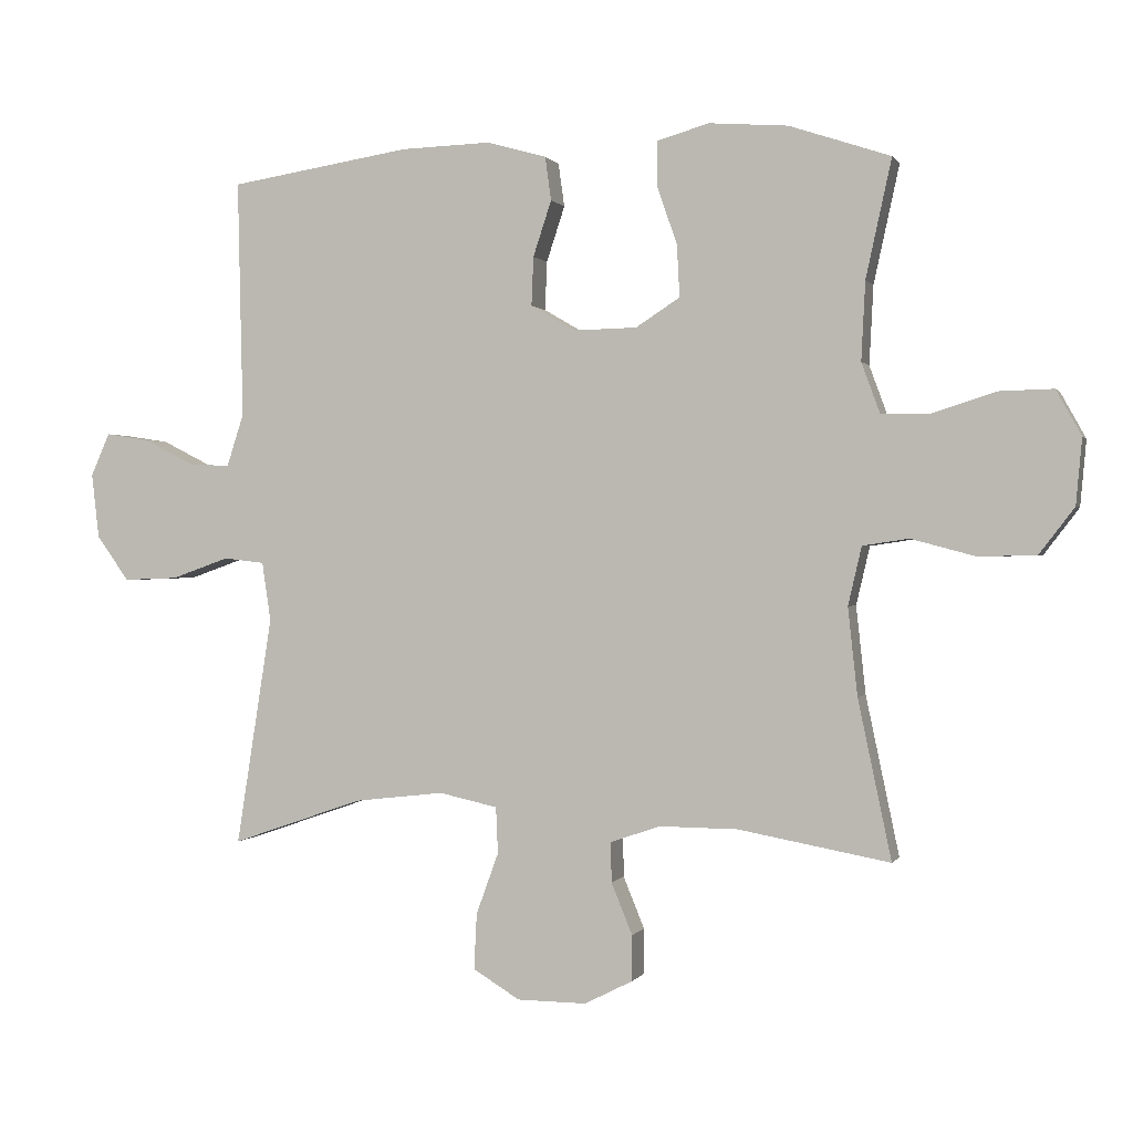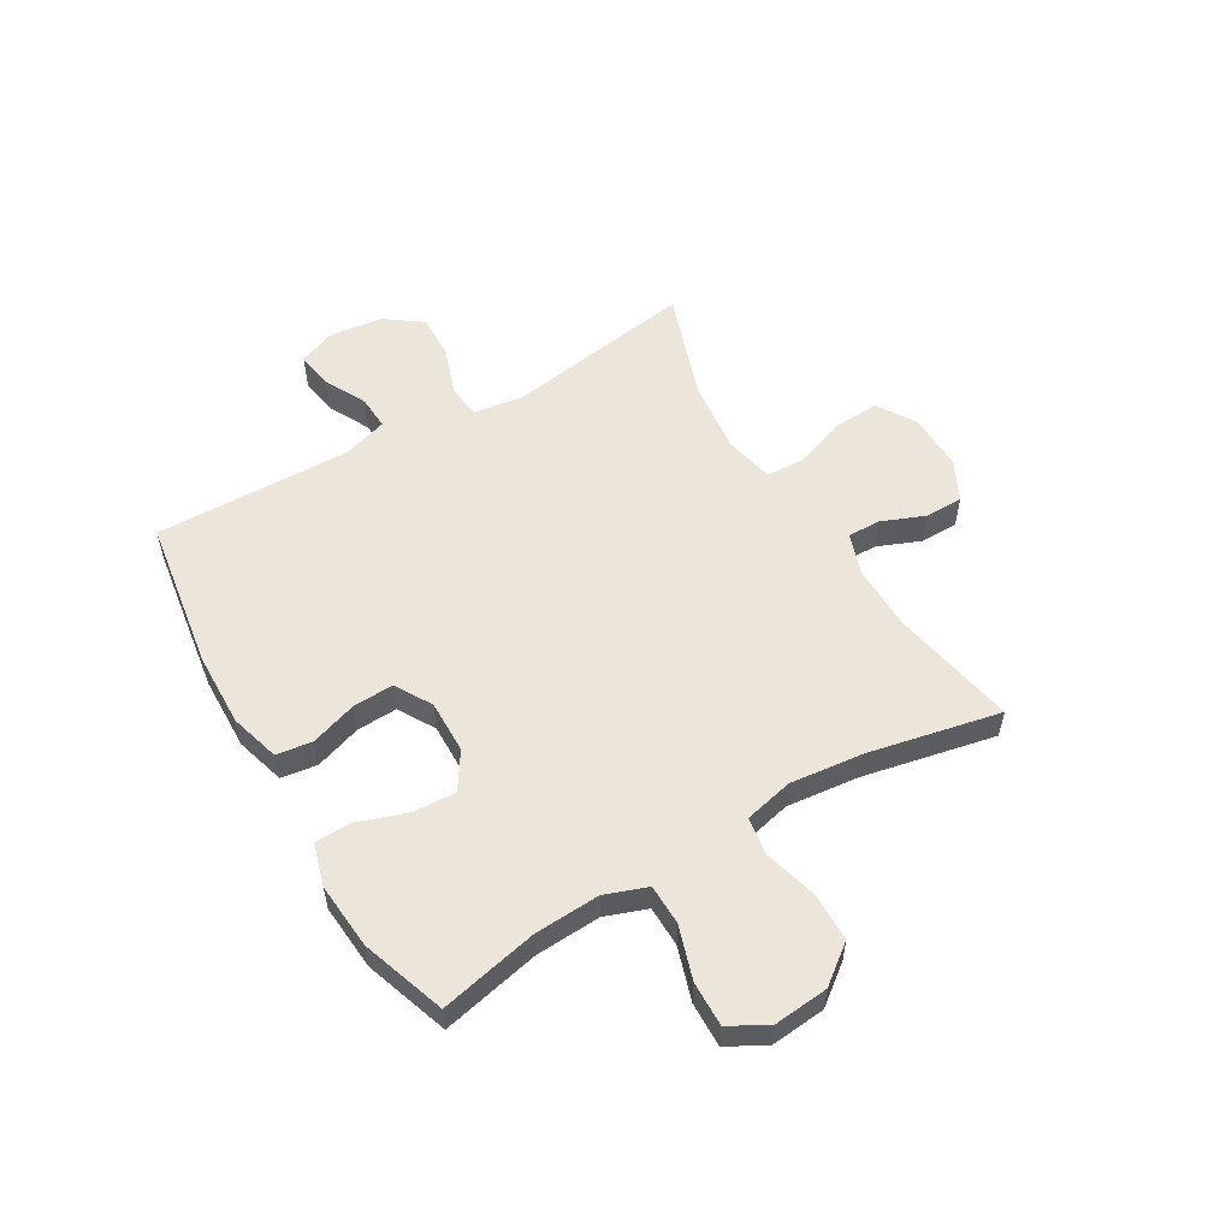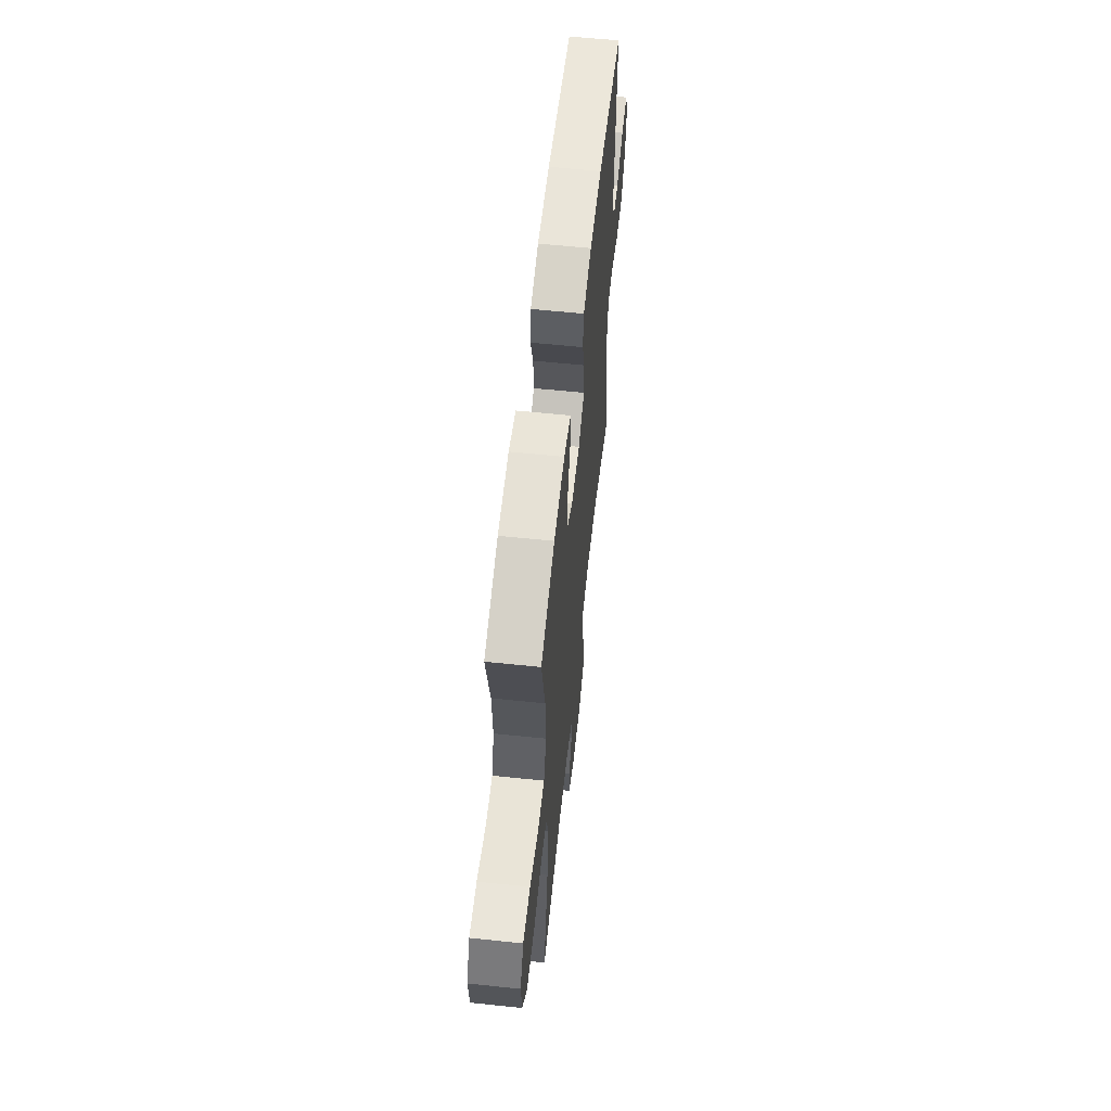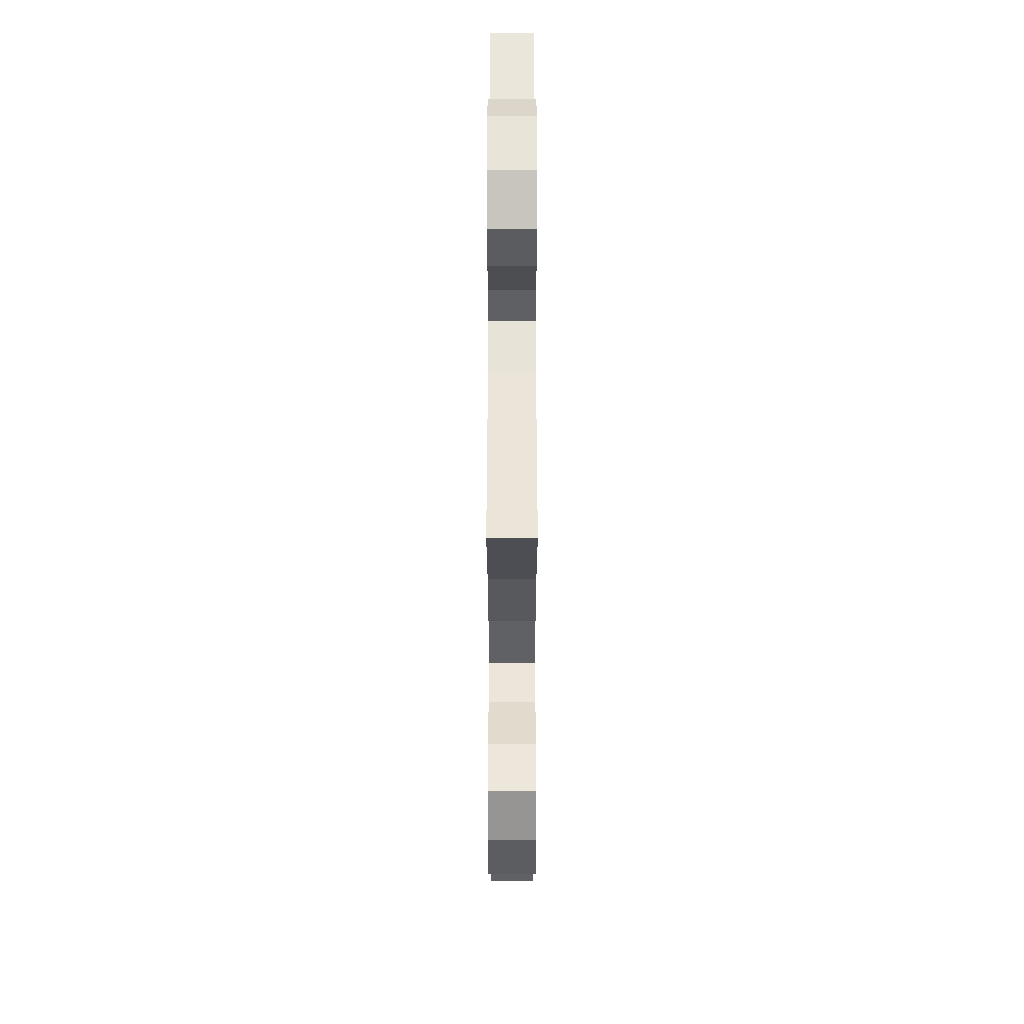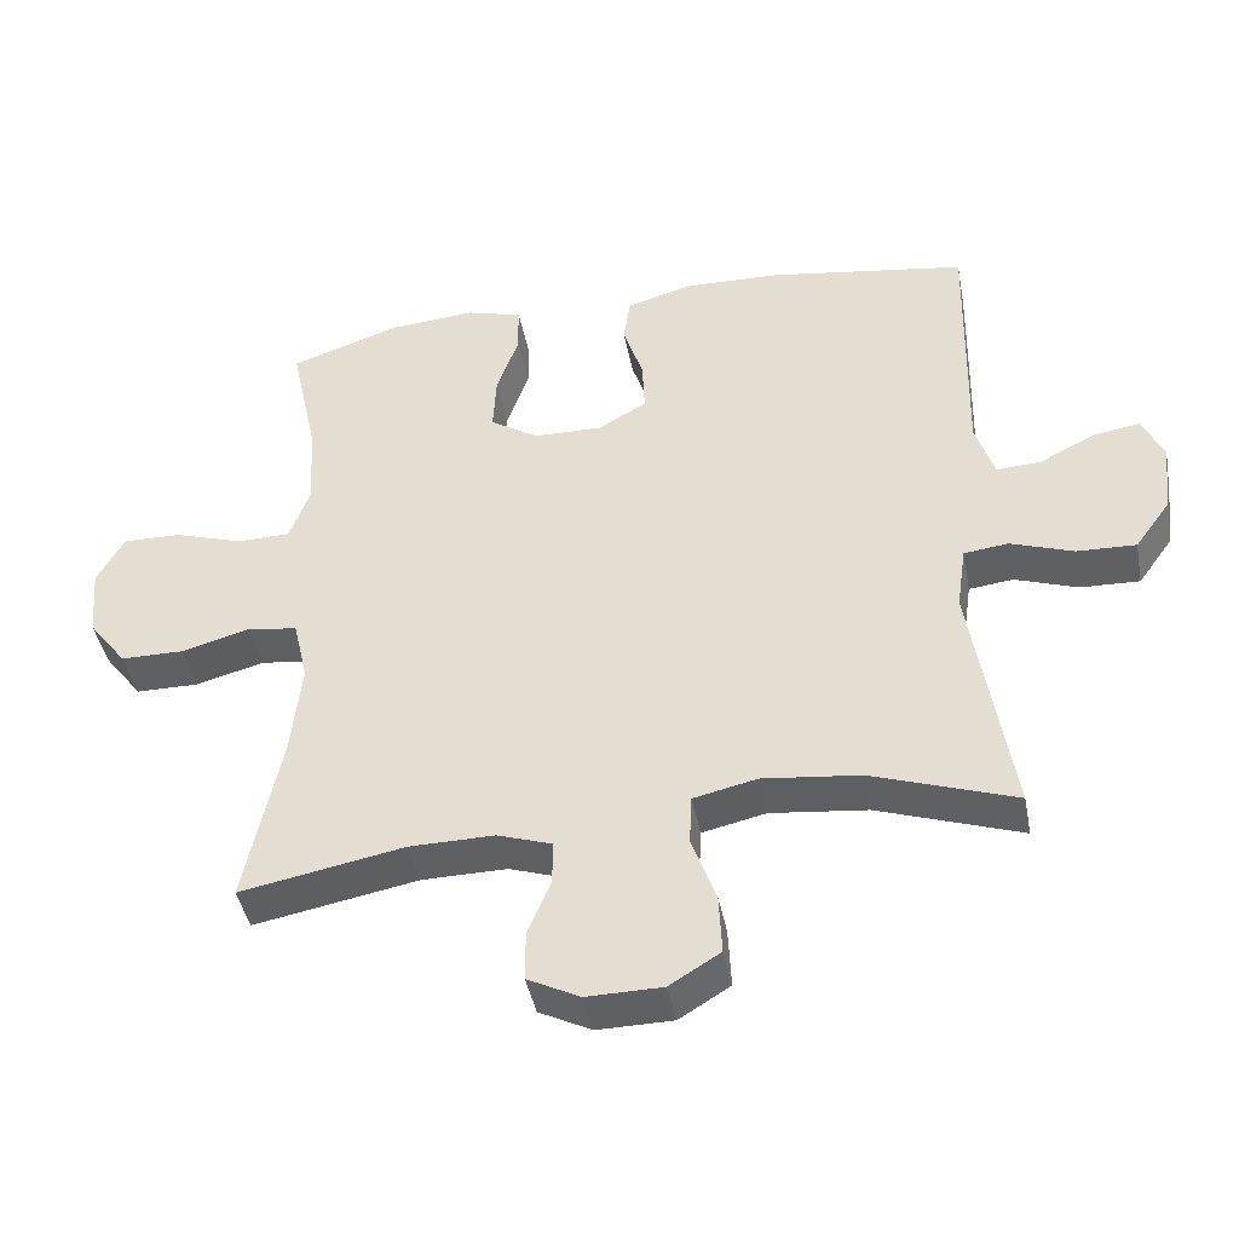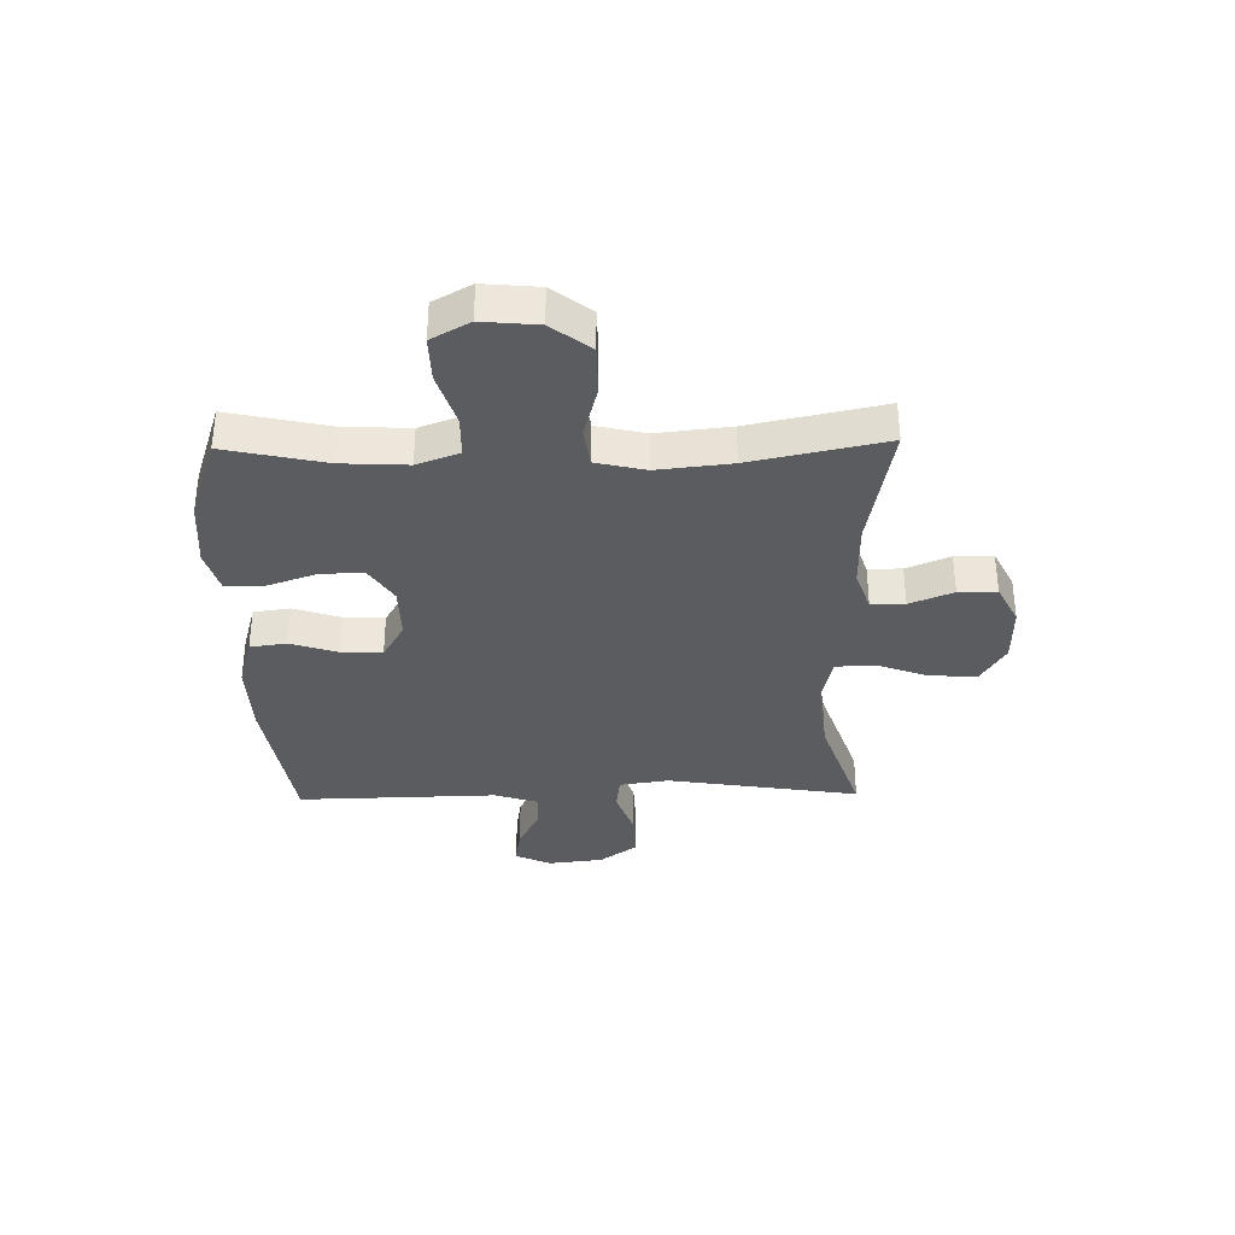
<metadata>
{"format":"obj","ext":"obj","renderer":"f3d","projection":"perspective","resolution":1024,"background":"white","views":[{"elev":0.2,"azim":16.1,"up":"+Z"},{"elev":55.1,"azim":59.4,"up":"+Y"},{"elev":60.1,"azim":96.1,"up":"+Z"},{"elev":-36.3,"azim":-90.0,"up":"+Z"},{"elev":-42.9,"azim":-169.1,"up":"+Z"},{"elev":-35.0,"azim":91.1,"up":"+Y"}]}
</metadata>
<code>
v 0.5 0.07 -0.5
v 0.277 0.07 -0.459
v 0.162 0.07 -0.458
v 0.088 0.07 -0.483
v 0.089 0.07 -0.542
v 0.12 0.07 -0.618
v 0.12 0.07 -0.685
v 0.049 0.07 -0.721
v -0.053 0.07 -0.72
v -0.122 0.07 -0.678
v -0.118 0.07 -0.596
v -0.085 0.07 -0.505
v -0.088 0.07 -0.437
v -0.174 0.07 -0.418
v -0.306 0.07 -0.433
v -0.5 0.07 -0.5
v -0.447 0.07 -0.163
v -0.46 0.07 -0.076
v -0.52 0.07 -0.069
v -0.605 0.07 -0.099
v -0.685 0.07 -0.102
v -0.733 0.07 -0.036
v -0.744 0.07 0.06
v -0.716 0.07 0.123
v -0.652 0.07 0.113
v -0.577 0.07 0.075
v -0.517 0.07 0.072
v -0.492 0.07 0.15
v -0.495 0.07 0.274
v -0.5 0.07 0.5
v -0.232 0.07 0.542
v -0.1 0.07 0.546
v -0.012 0.07 0.521
v -0.003 0.07 0.457
v -0.03 0.07 0.375
v -0.033 0.07 0.303
v 0.032 0.07 0.265
v 0.126 0.07 0.267
v 0.191 0.07 0.309
v 0.187 0.07 0.386
v 0.157 0.07 0.472
v 0.158 0.07 0.537
v 0.234 0.07 0.559
v 0.351 0.07 0.55
v 0.5 0.07 0.5
v 0.462 0.07 0.326
v 0.456 0.07 0.21
v 0.483 0.07 0.136
v 0.555 0.07 0.135
v 0.649 0.07 0.165
v 0.728 0.07 0.167
v 0.765 0.07 0.1
v 0.756 0.07 0.003
v 0.704 0.07 -0.065
v 0.618 0.07 -0.066
v 0.525 0.07 -0.041
v 0.457 0.07 -0.051
v 0.437 0.07 -0.137
v 0.451 0.07 -0.266
v 0.5 0 -0.5
v 0.277 0 -0.459
v 0.162 0 -0.458
v 0.088 0 -0.483
v 0.089 0 -0.542
v 0.12 0 -0.618
v 0.12 0 -0.685
v 0.049 0 -0.721
v -0.053 0 -0.72
v -0.122 0 -0.678
v -0.118 0 -0.596
v -0.085 0 -0.505
v -0.088 0 -0.437
v -0.174 0 -0.418
v -0.306 0 -0.433
v -0.5 0 -0.5
v -0.447 0 -0.163
v -0.46 0 -0.076
v -0.52 0 -0.069
v -0.605 0 -0.099
v -0.685 0 -0.102
v -0.733 0 -0.036
v -0.744 0 0.06
v -0.716 0 0.123
v -0.652 0 0.113
v -0.577 0 0.075
v -0.517 0 0.072
v -0.492 0 0.15
v -0.495 0 0.274
v -0.5 0 0.5
v -0.232 0 0.542
v -0.1 0 0.546
v -0.012 0 0.521
v -0.003 0 0.457
v -0.03 0 0.375
v -0.033 0 0.303
v 0.032 0 0.265
v 0.126 0 0.267
v 0.191 0 0.309
v 0.187 0 0.386
v 0.157 0 0.472
v 0.158 0 0.537
v 0.234 0 0.559
v 0.351 0 0.55
v 0.5 0 0.5
v 0.462 0 0.326
v 0.456 0 0.21
v 0.483 0 0.136
v 0.555 0 0.135
v 0.649 0 0.165
v 0.728 0 0.167
v 0.765 0 0.1
v 0.756 0 0.003
v 0.704 0 -0.065
v 0.618 0 -0.066
v 0.525 0 -0.041
v 0.457 0 -0.051
v 0.437 0 -0.137
v 0.451 0 -0.266
f 54 55 56
f 53 54 56
f 52 53 56
f 51 52 56
f 50 51 56
f 49 50 56
f 48 49 56 57
f 47 48 57 58
f 44 45 46
f 43 44 46
f 42 43 46
f 41 42 46
f 40 41 46
f 46 47 58
f 40 46 58
f 39 40 58
f 33 34 35
f 32 33 35
f 31 32 35
f 30 31 35
f 29 30 35
f 28 29 35
f 27 28 35 36
f 24 25 26
f 23 24 26
f 22 23 26
f 21 22 26
f 20 21 26
f 19 20 26
f 18 19 26 27
f 15 16 17
f 14 15 17 18
f 27 36 37
f 18 27 37
f 14 18 37
f 13 14 37
f 10 11 12
f 9 10 12
f 8 9 12
f 7 8 12
f 6 7 12
f 5 6 12
f 59 1 2
f 59 2 3
f 58 59 3
f 39 58 3
f 38 39 3
f 12 13 37
f 5 12 37
f 4 5 37
f 3 4 37 38
f 115 114 113
f 115 113 112
f 115 112 111
f 115 111 110
f 115 110 109
f 115 109 108
f 116 115 108 107
f 117 116 107 106
f 105 104 103
f 105 103 102
f 105 102 101
f 105 101 100
f 105 100 99
f 117 106 105
f 117 105 99
f 117 99 98
f 94 93 92
f 94 92 91
f 94 91 90
f 94 90 89
f 94 89 88
f 94 88 87
f 95 94 87 86
f 85 84 83
f 85 83 82
f 85 82 81
f 85 81 80
f 85 80 79
f 85 79 78
f 86 85 78 77
f 76 75 74
f 77 76 74 73
f 96 95 86
f 96 86 77
f 96 77 73
f 96 73 72
f 71 70 69
f 71 69 68
f 71 68 67
f 71 67 66
f 71 66 65
f 71 65 64
f 61 60 118
f 62 61 118
f 62 118 117
f 62 117 98
f 62 98 97
f 96 72 71
f 96 71 64
f 96 64 63
f 97 96 63 62
f 1 60 61 2
f 2 61 62 3
f 3 62 63 4
f 4 63 64 5
f 5 64 65 6
f 6 65 66 7
f 7 66 67 8
f 8 67 68 9
f 9 68 69 10
f 10 69 70 11
f 11 70 71 12
f 12 71 72 13
f 13 72 73 14
f 14 73 74 15
f 15 74 75 16
f 16 75 76 17
f 17 76 77 18
f 18 77 78 19
f 19 78 79 20
f 20 79 80 21
f 21 80 81 22
f 22 81 82 23
f 23 82 83 24
f 24 83 84 25
f 25 84 85 26
f 26 85 86 27
f 27 86 87 28
f 28 87 88 29
f 29 88 89 30
f 30 89 90 31
f 31 90 91 32
f 32 91 92 33
f 33 92 93 34
f 34 93 94 35
f 35 94 95 36
f 36 95 96 37
f 37 96 97 38
f 38 97 98 39
f 39 98 99 40
f 40 99 100 41
f 41 100 101 42
f 42 101 102 43
f 43 102 103 44
f 44 103 104 45
f 45 104 105 46
f 46 105 106 47
f 47 106 107 48
f 48 107 108 49
f 49 108 109 50
f 50 109 110 51
f 51 110 111 52
f 52 111 112 53
f 53 112 113 54
f 54 113 114 55
f 55 114 115 56
f 56 115 116 57
f 57 116 117 58
f 58 117 118 59
f 59 118 60 1

</code>
